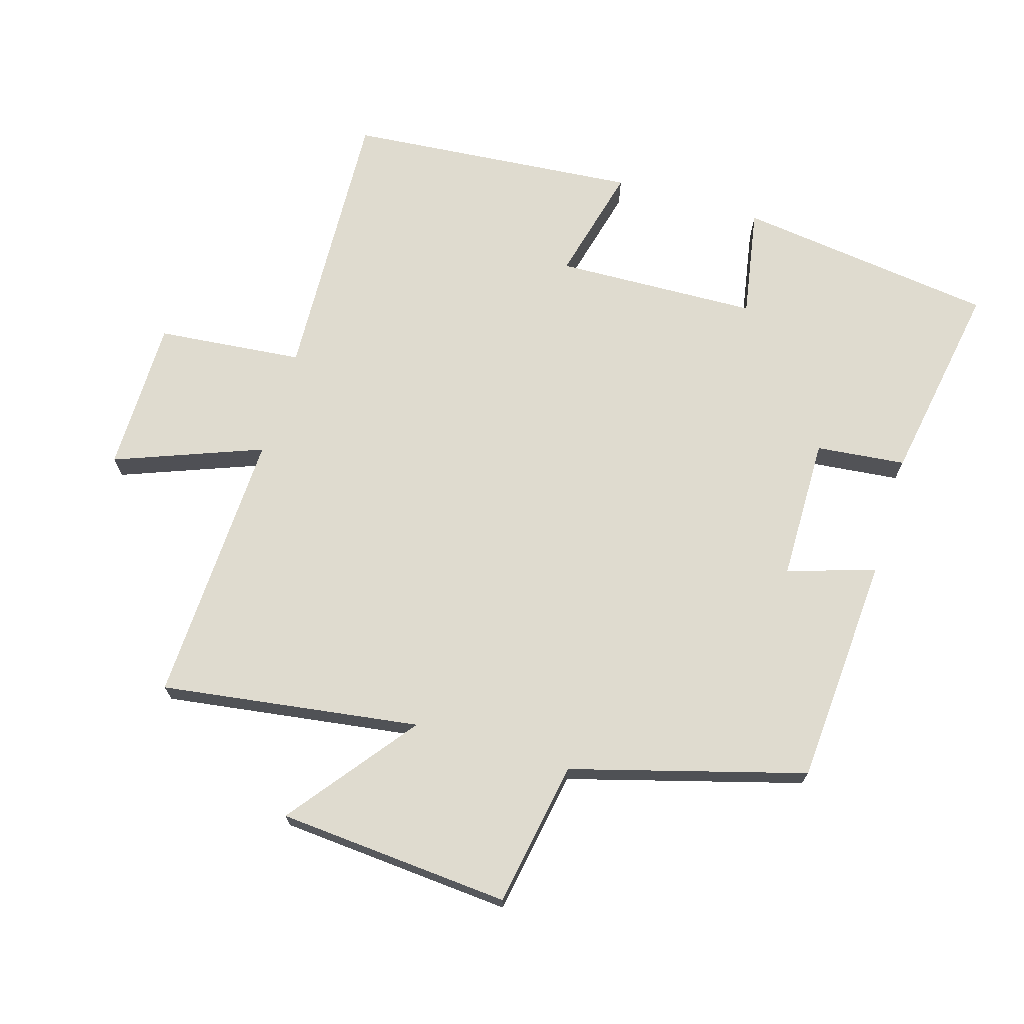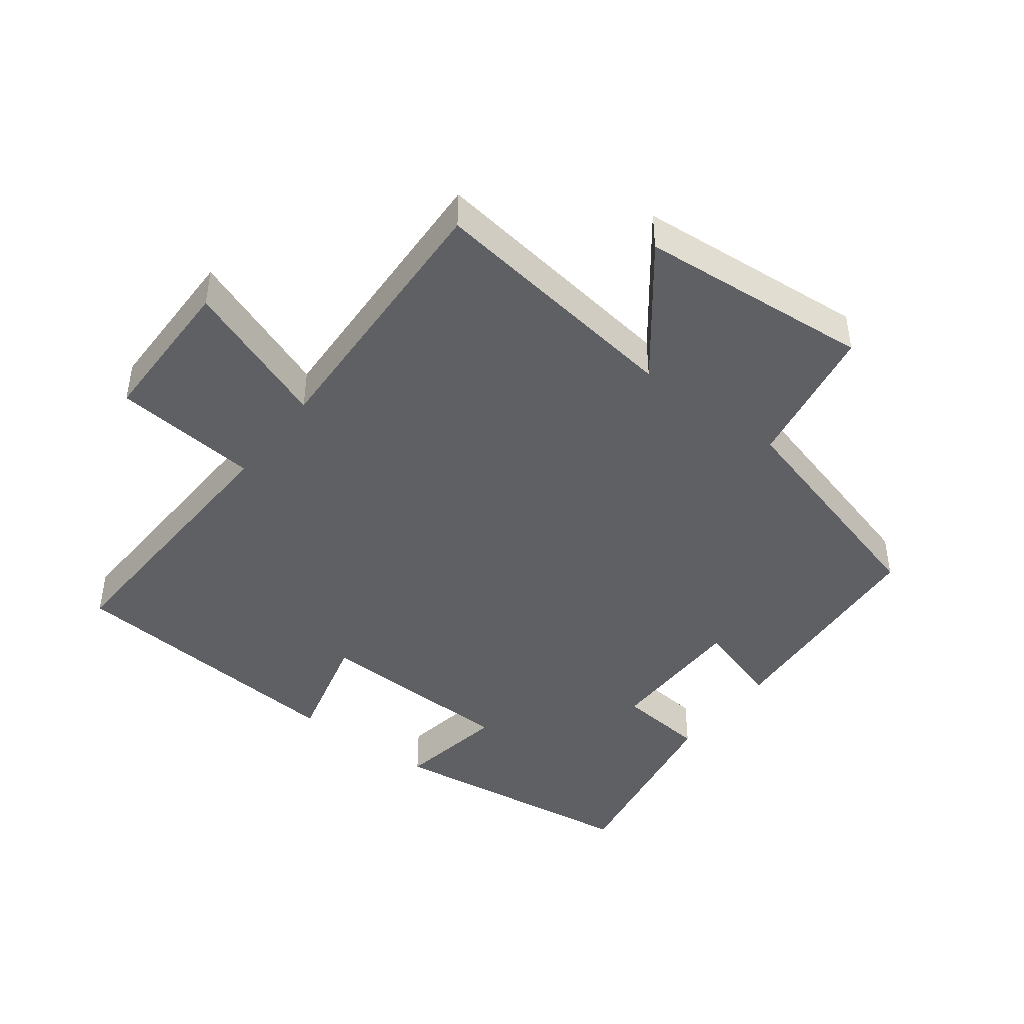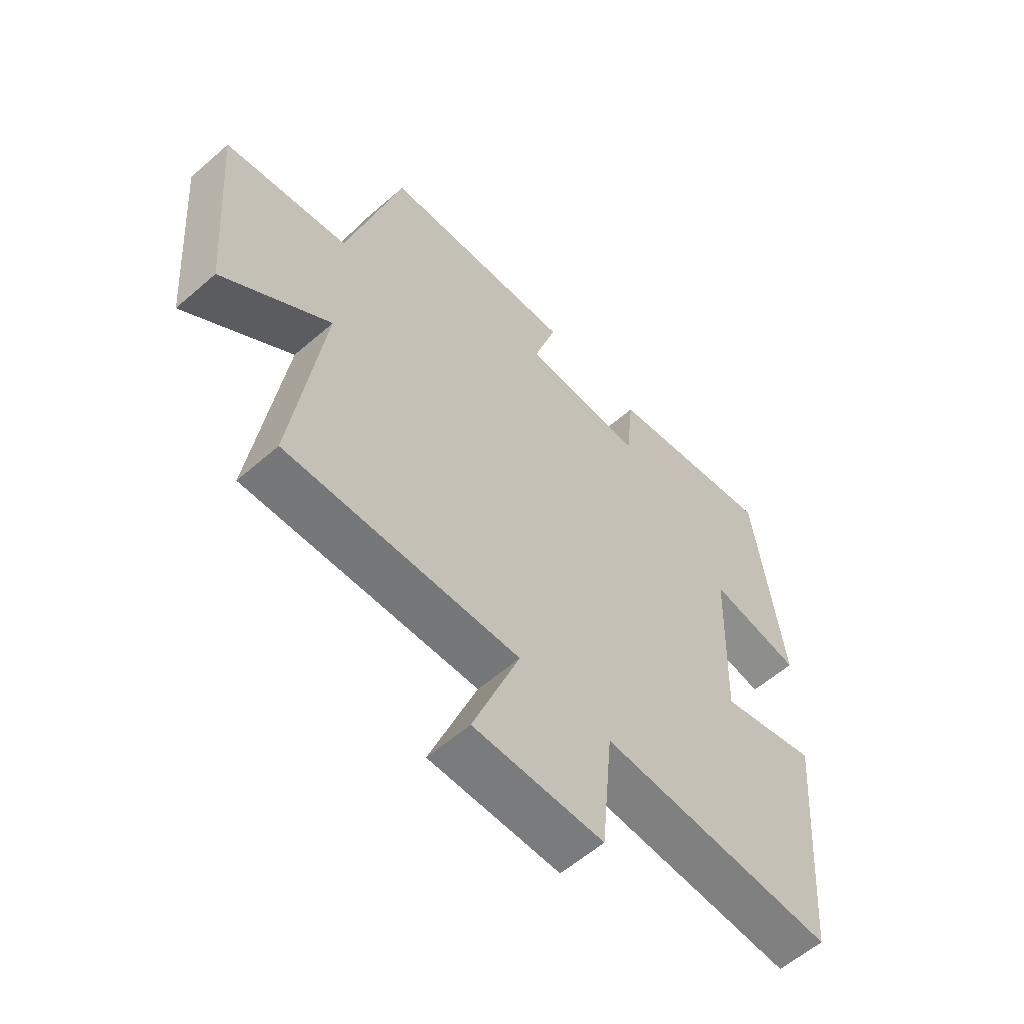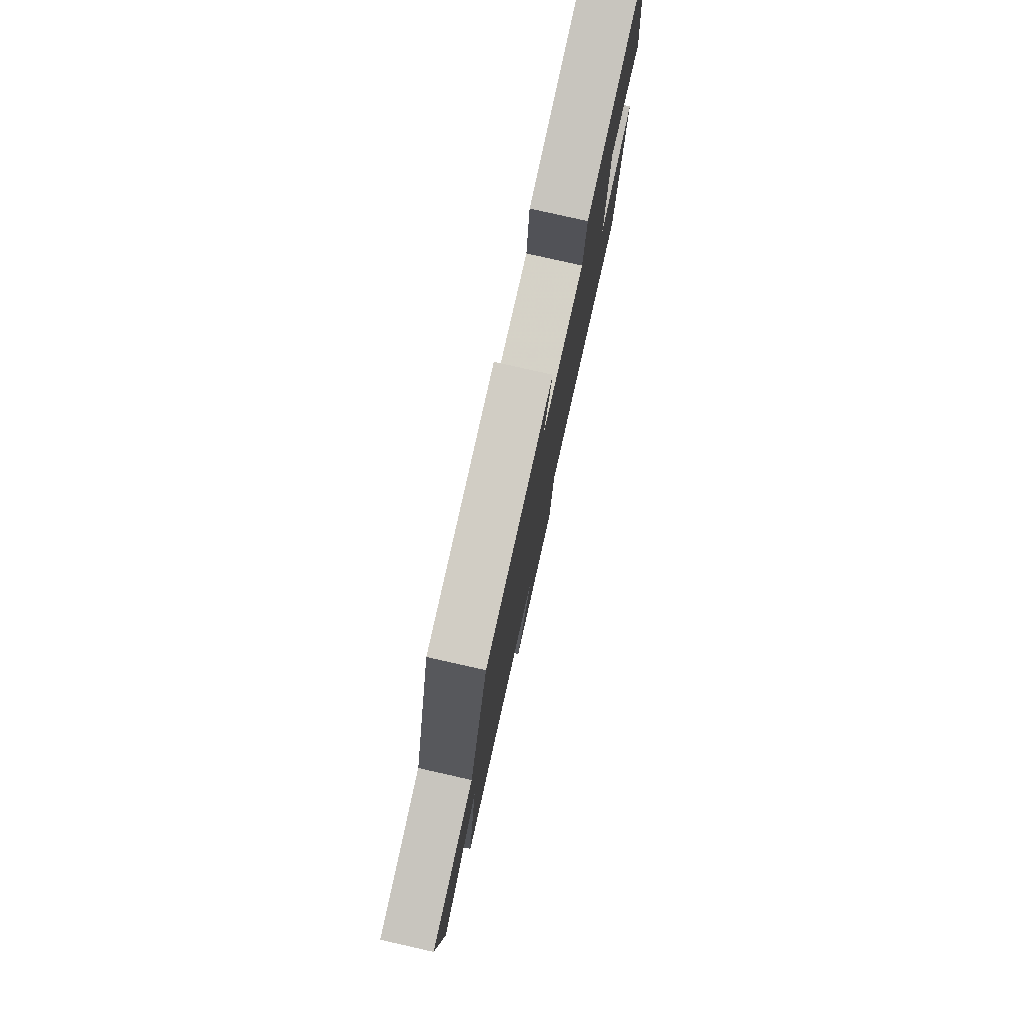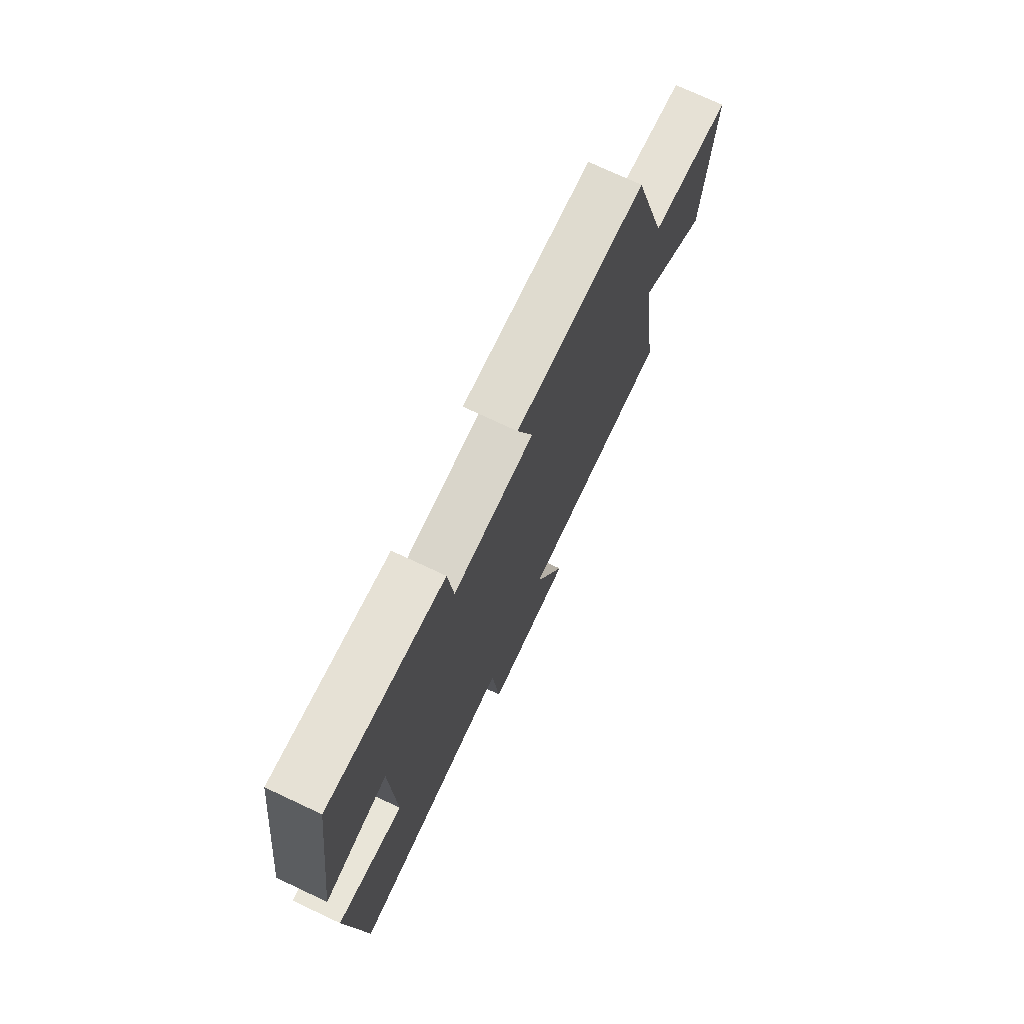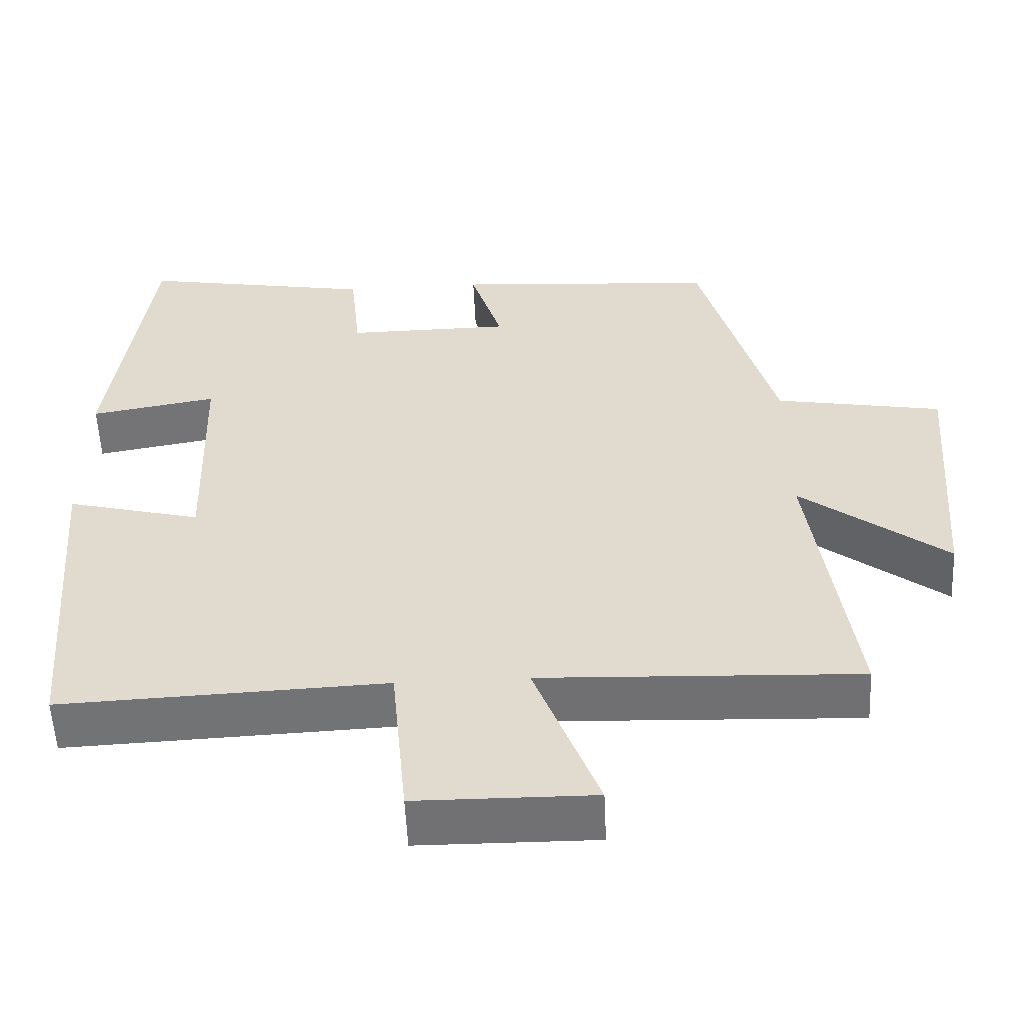
<metadata>
{"format":"obj","ext":"obj","renderer":"f3d","projection":"perspective","resolution":1024,"background":"white","views":[{"elev":70.3,"azim":-73.4,"up":"+Y"},{"elev":-43.9,"azim":-127.1,"up":"+Y"},{"elev":-58.6,"azim":-48.0,"up":"+Z"},{"elev":79.2,"azim":-77.3,"up":"+Z"},{"elev":74.2,"azim":115.1,"up":"+Z"},{"elev":-55.4,"azim":-177.3,"up":"+Z"}]}
</metadata>
<code>
v -0.555 0.07 -0.517
v -0.5 0.07 -0.123
v -0.693 0.07 -0.272
v -0.721 0.07 0.082
v -0.5 0.07 0.121
v -0.401 0.07 0.476
v -0.051 0.07 0.5
v -0.093 0.07 0.366
v 0.125 0.07 0.364
v 0.139 0.07 0.5
v 0.448 0.07 0.554
v 0.5 0.07 0.16
v 0.333 0.07 0.189
v 0.323 0.07 -0.119
v 0.5 0.07 -0.074
v 0.463 0.07 -0.518
v 0.035 0.07 -0.5
v 0.014 0.07 -0.722
v -0.22 0.07 -0.724
v -0.135 0.07 -0.5
v -0.555 0 -0.517
v -0.5 0 -0.123
v -0.693 0 -0.272
v -0.721 0 0.082
v -0.5 0 0.121
v -0.401 0 0.476
v -0.051 0 0.5
v -0.093 0 0.366
v 0.125 0 0.364
v 0.139 0 0.5
v 0.448 0 0.554
v 0.5 0 0.16
v 0.333 0 0.189
v 0.323 0 -0.119
v 0.5 0 -0.074
v 0.463 0 -0.518
v 0.035 0 -0.5
v 0.014 0 -0.722
v -0.22 0 -0.724
v -0.135 0 -0.5
f 17 18 19 20
f 14 15 16 17
f 13 14 17 20
f 11 12 13
f 10 11 13
f 9 10 13
f 20 1 2
f 13 20 2
f 9 13 2
f 8 9 2
f 7 8 2
f 6 7 2
f 5 6 2
f 2 3 4 5
f 40 39 38 37
f 37 36 35 34
f 40 37 34 33
f 33 32 31
f 33 31 30
f 33 30 29
f 22 21 40
f 22 40 33
f 22 33 29
f 22 29 28
f 22 28 27
f 22 27 26
f 22 26 25
f 25 24 23 22
f 1 21 22 2
f 2 22 23 3
f 3 23 24 4
f 4 24 25 5
f 5 25 26 6
f 6 26 27 7
f 7 27 28 8
f 8 28 29 9
f 9 29 30 10
f 10 30 31 11
f 11 31 32 12
f 12 32 33 13
f 13 33 34 14
f 14 34 35 15
f 15 35 36 16
f 16 36 37 17
f 17 37 38 18
f 18 38 39 19
f 19 39 40 20
f 20 40 21 1

</code>
